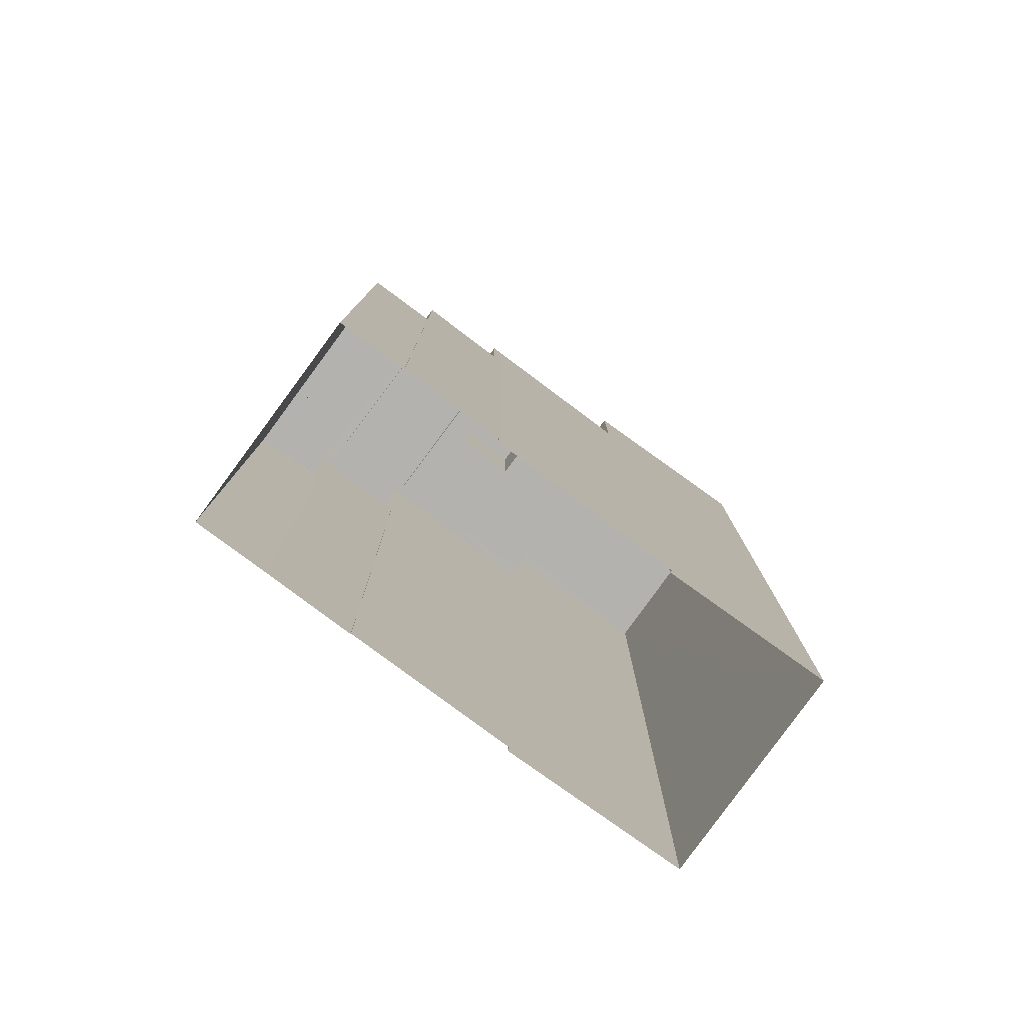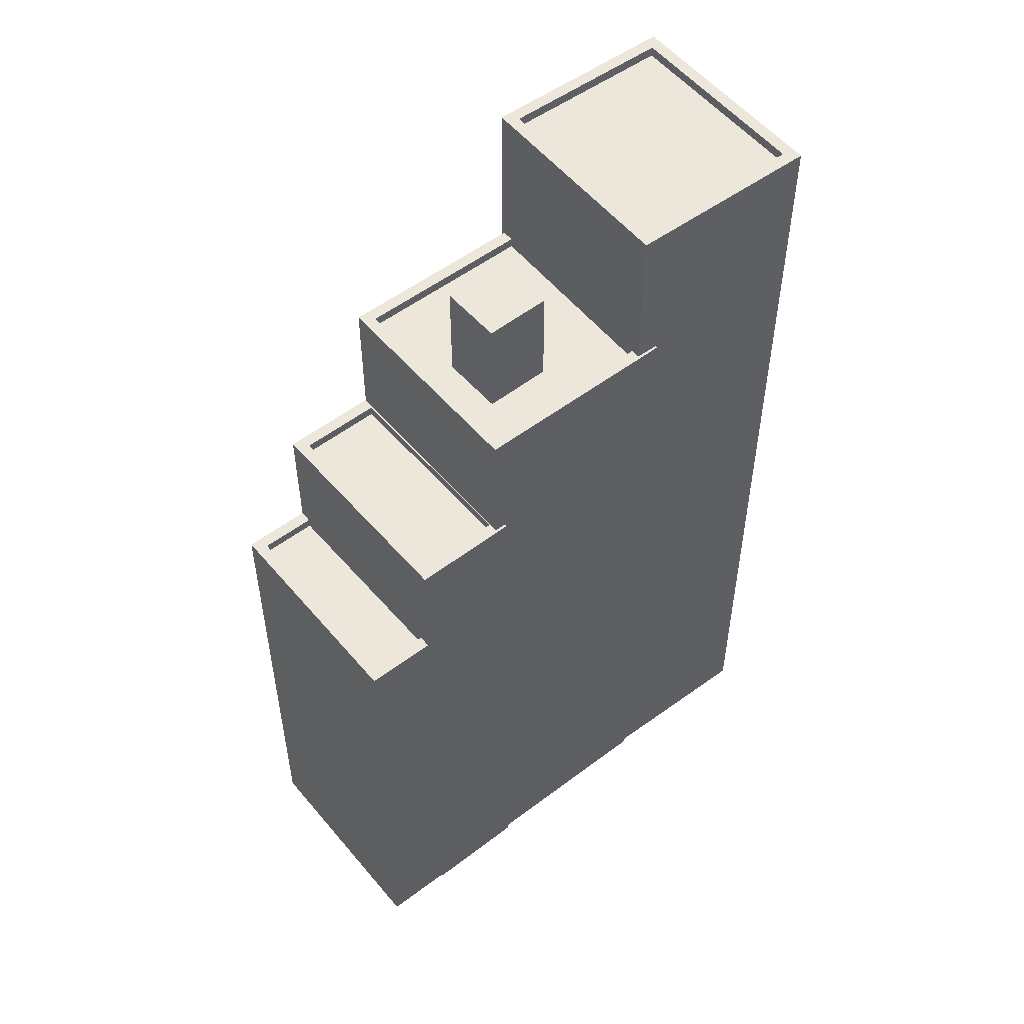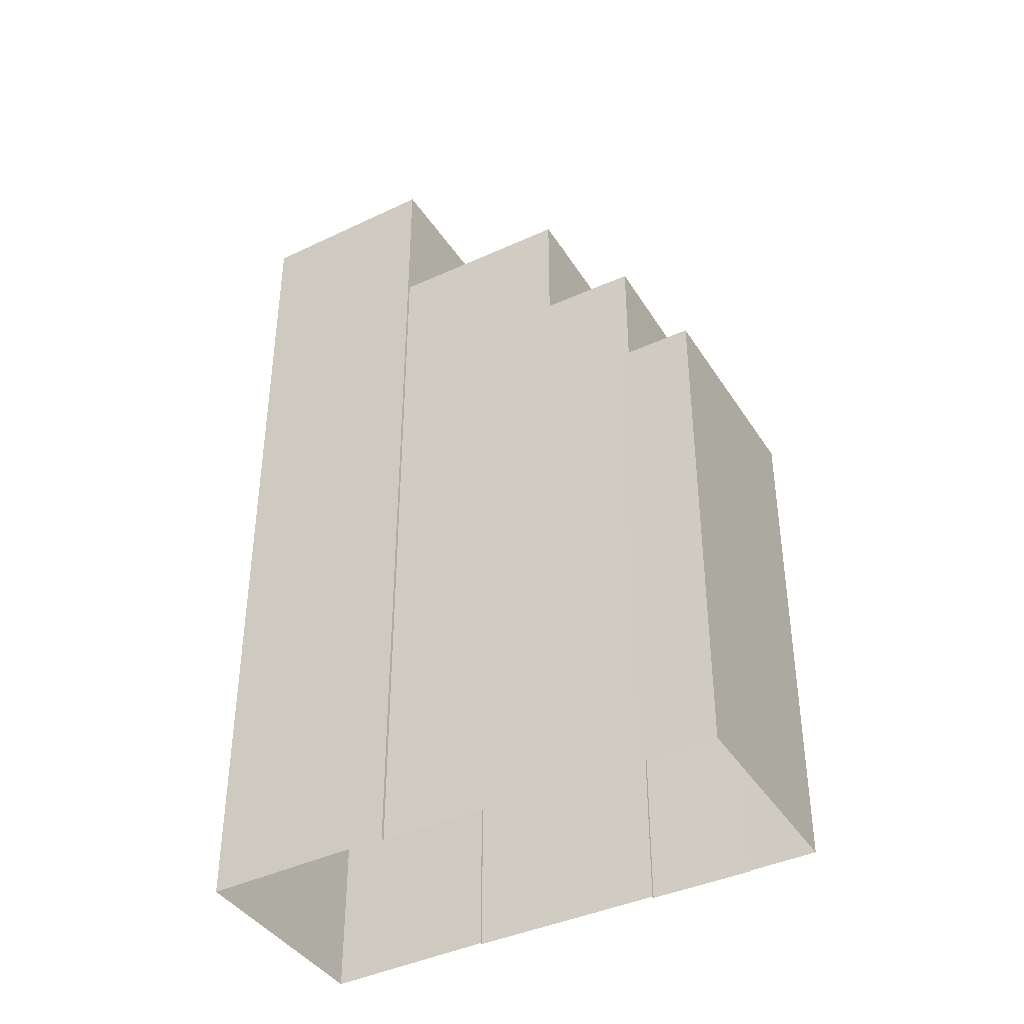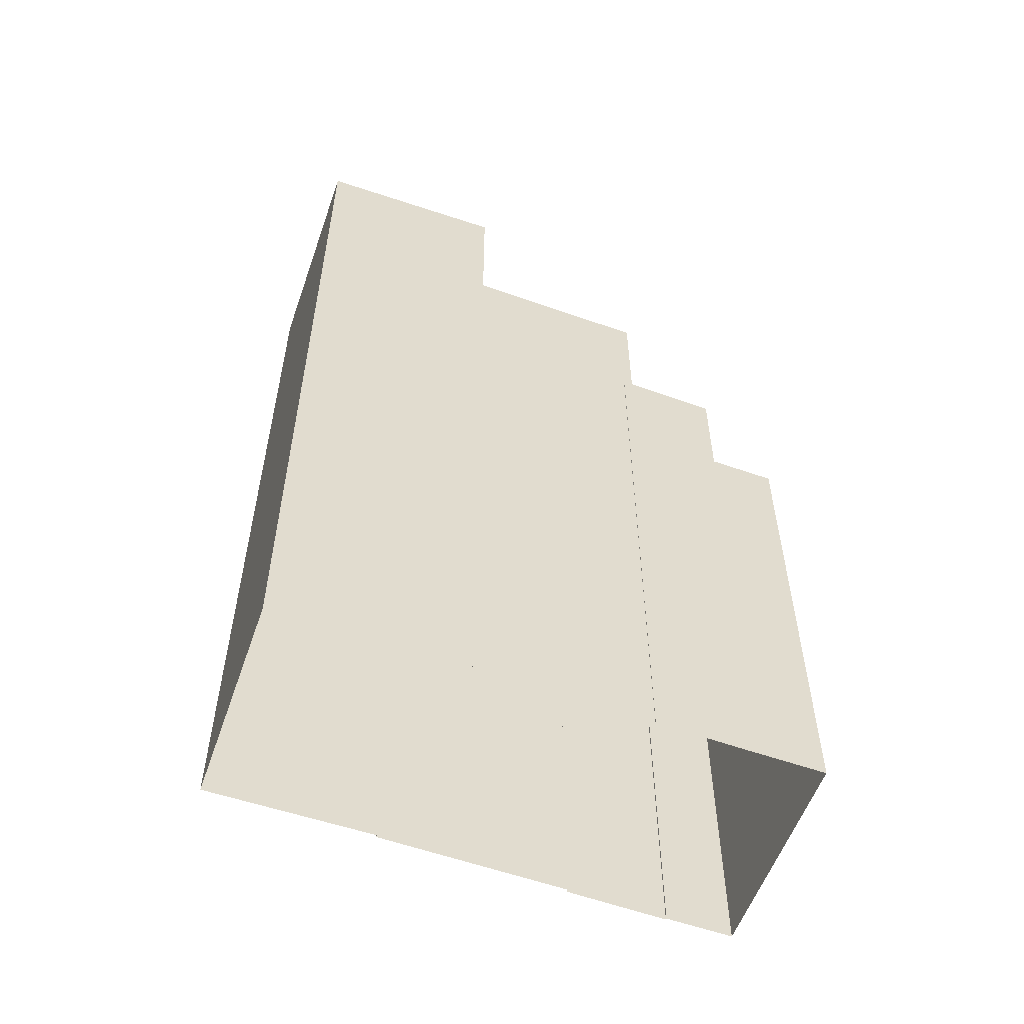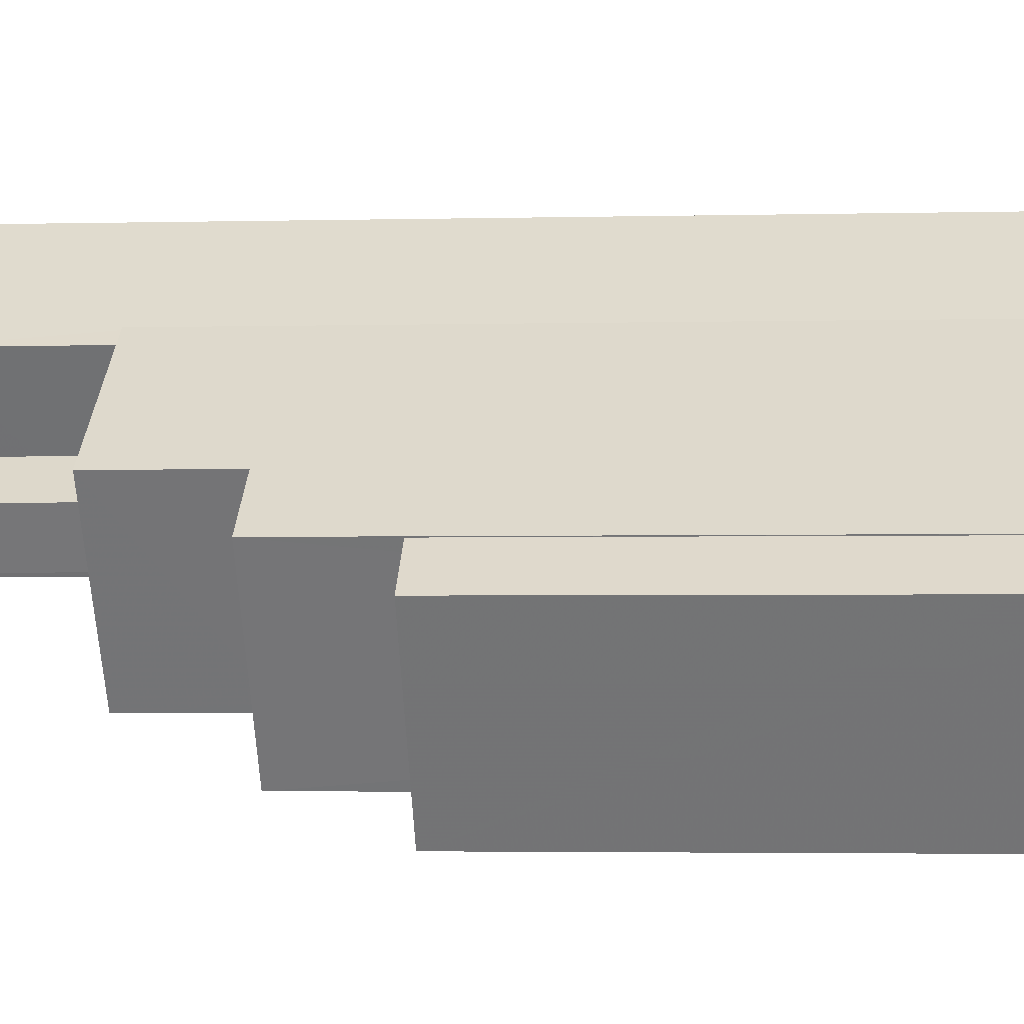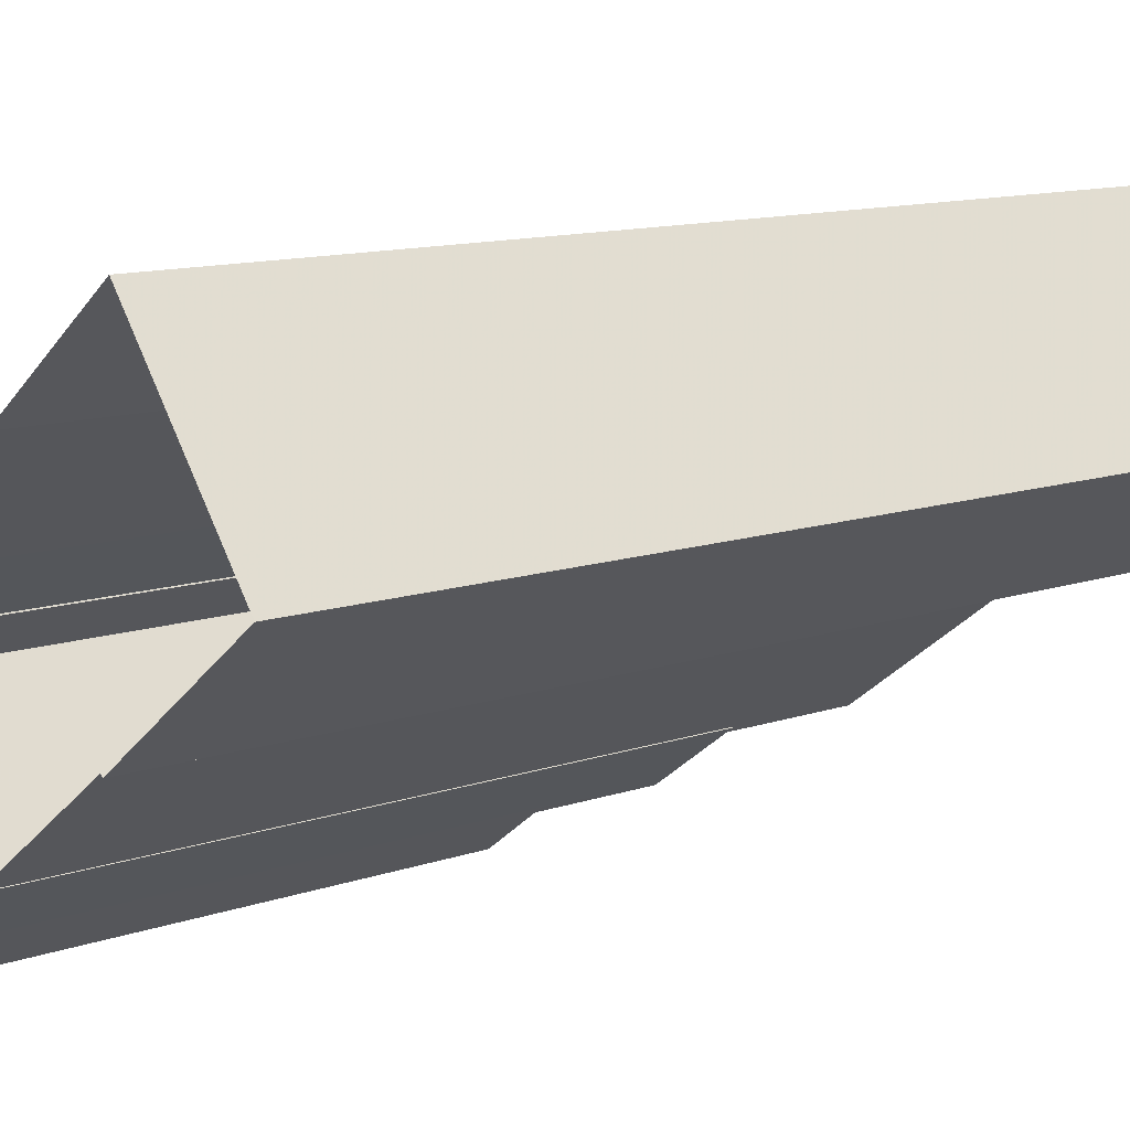
<metadata>
{"format":"obj","ext":"obj","renderer":"f3d","projection":"perspective","resolution":1024,"background":"white","views":[{"elev":-79.8,"azim":107.0,"up":"+Z"},{"elev":53.2,"azim":104.7,"up":"+Z"},{"elev":-40.8,"azim":-7.0,"up":"+Z"},{"elev":-57.2,"azim":-56.5,"up":"+Z"},{"elev":-3.0,"azim":94.6,"up":"+Y"},{"elev":11.5,"azim":-130.5,"up":"+Y"}]}
</metadata>
<code>
v -6133 -3.613e+04 3.209
v -6131 -3.613e+04 3.208
v -6131 -3.613e+04 3.208
v -6141 -3.613e+04 3.212
v -6137 -3.613e+04 3.211
v -6144 -3.613e+04 3.211
v -6130 -3.613e+04 3.207
v -6133 -3.614e+04 3.207
v -6140 -3.613e+04 3.21
v -6140 -3.613e+04 3.21
v -6133 -3.613e+04 3.209
v -6137 -3.613e+04 3.211
v -6137 -3.614e+04 3.208
v -6135 -3.614e+04 3.207
v -6137 -3.614e+04 3.208
v -6134 -3.614e+04 15.71
v -6133 -3.614e+04 15.71
v -6130 -3.613e+04 15.71
v -6131 -3.613e+04 15.71
v -6133 -3.614e+04 15.96
v -6130 -3.613e+04 15.96
v -6133 -3.614e+04 15.96
v -6130 -3.613e+04 15.96
v -6131 -3.613e+04 15.96
v -6135 -3.614e+04 15.96
v -6135 -3.614e+04 15.96
v -6131 -3.613e+04 15.96
v -6134 -3.614e+04 15.96
v -6133 -3.613e+04 18.91
v -6133 -3.613e+04 18.91
v -6133 -3.613e+04 18.91
v -6131 -3.613e+04 18.9
v -6133 -3.613e+04 18.91
v -6136 -3.614e+04 18.9
v -6136 -3.614e+04 18.9
v -6132 -3.613e+04 18.9
v -6133 -3.613e+04 18.66
v -6135 -3.614e+04 18.65
v -6132 -3.613e+04 18.65
v -6136 -3.614e+04 18.65
v -6135 -3.614e+04 18.9
v -6137 -3.614e+04 18.9
v -6137 -3.614e+04 18.9
v -6136 -3.614e+04 18.9
v -6135 -3.614e+04 18.9
v -6140 -3.613e+04 22.1
v -6140 -3.613e+04 22.1
v -6136 -3.614e+04 22.09
v -6137 -3.613e+04 22.1
v -6137 -3.613e+04 22.1
v -6137 -3.613e+04 22.1
v -6136 -3.614e+04 22.09
v -6133 -3.613e+04 22.1
v -6137 -3.613e+04 22.1
v -6134 -3.613e+04 22.1
v -6135 -3.613e+04 21.85
v -6137 -3.613e+04 21.85
v -6136 -3.613e+04 21.85
v -6137 -3.613e+04 21.85
v -6140 -3.613e+04 21.85
v -6138 -3.613e+04 21.85
v -6135 -3.613e+04 21.85
v -6134 -3.613e+04 21.85
v -6136 -3.613e+04 21.85
v -6136 -3.614e+04 21.84
v -6136 -3.613e+04 24.4
v -6135 -3.613e+04 24.4
v -6136 -3.613e+04 24.4
v -6137 -3.613e+04 24.4
v -6141 -3.613e+04 25.96
v -6137 -3.613e+04 25.96
v -6141 -3.613e+04 25.96
v -6144 -3.613e+04 25.96
v -6140 -3.613e+04 25.96
v -6140 -3.613e+04 25.96
v -6144 -3.613e+04 25.96
v -6137 -3.613e+04 25.96
v -6144 -3.613e+04 25.71
v -6140 -3.613e+04 25.71
v -6137 -3.613e+04 25.71
v -6141 -3.613e+04 25.71
f 1 2 3
f 4 5 6
f 3 7 8
f 9 10 6
f 1 3 11
f 5 12 11
f 13 14 15
f 3 8 14
f 11 13 9
f 9 6 5
f 11 3 14
f 11 9 5
f 11 14 13
f 16 17 18
f 19 16 18
f 20 21 22
f 23 21 24
f 25 20 26
f 23 24 27
f 26 22 28
f 22 21 23
f 26 20 22
f 29 30 31
f 31 30 32
f 33 30 34
f 33 34 35
f 32 30 36
f 36 30 33
f 37 38 39
f 37 40 38
f 41 32 36
f 42 43 44
f 43 41 44
f 34 44 35
f 35 44 45
f 36 45 41
f 44 41 45
f 46 47 48
f 49 50 51
f 47 52 48
f 51 50 53
f 48 52 53
f 50 54 55
f 55 48 53
f 50 55 53
f 56 57 58
f 58 57 59
f 59 60 61
f 59 57 60
f 62 63 56
f 63 64 65
f 65 64 61
f 61 64 59
f 56 58 62
f 63 62 64
f 66 67 68
f 69 66 68
f 70 71 72
f 73 74 75
f 76 73 75
f 75 74 71
f 77 71 70
f 75 71 77
f 78 79 80
f 81 78 80
f 70 72 73
f 76 70 73
f 19 18 23
f 27 19 23
f 22 18 17
f 22 23 18
f 16 22 17
f 16 28 22
f 7 20 8
f 7 21 20
f 14 8 20
f 25 14 20
f 3 21 7
f 3 24 21
f 28 41 26
f 41 27 32
f 32 24 2
f 2 24 3
f 28 16 19
f 28 19 27
f 27 24 32
f 41 28 27
f 26 41 25
f 14 25 15
f 15 25 43
f 25 41 43
f 13 15 43
f 42 13 43
f 1 32 2
f 1 31 32
f 29 31 1
f 11 29 1
f 36 37 39
f 36 33 37
f 45 39 38
f 45 36 39
f 45 38 40
f 35 45 40
f 35 40 37
f 33 35 37
f 44 52 42
f 13 42 9
f 9 42 47
f 42 52 47
f 53 29 51
f 51 29 12
f 53 30 29
f 12 29 11
f 5 51 12
f 5 49 51
f 53 52 34
f 53 34 30
f 52 44 34
f 63 55 56
f 55 54 56
f 54 57 56
f 48 55 63
f 65 48 63
f 65 61 48
f 61 60 46
f 61 46 48
f 58 68 67
f 62 58 67
f 66 62 67
f 66 64 62
f 59 64 66
f 69 59 66
f 58 59 69
f 68 58 69
f 9 47 10
f 50 71 54
f 60 57 46
f 57 54 46
f 10 47 74
f 46 71 74
f 47 46 74
f 54 71 46
f 74 73 6
f 10 74 6
f 73 4 6
f 73 72 4
f 71 50 49
f 71 49 72
f 49 4 72
f 49 5 4
f 77 81 80
f 77 70 81
f 75 80 79
f 75 77 80
f 75 79 78
f 76 75 78
f 76 78 81
f 70 76 81

</code>
